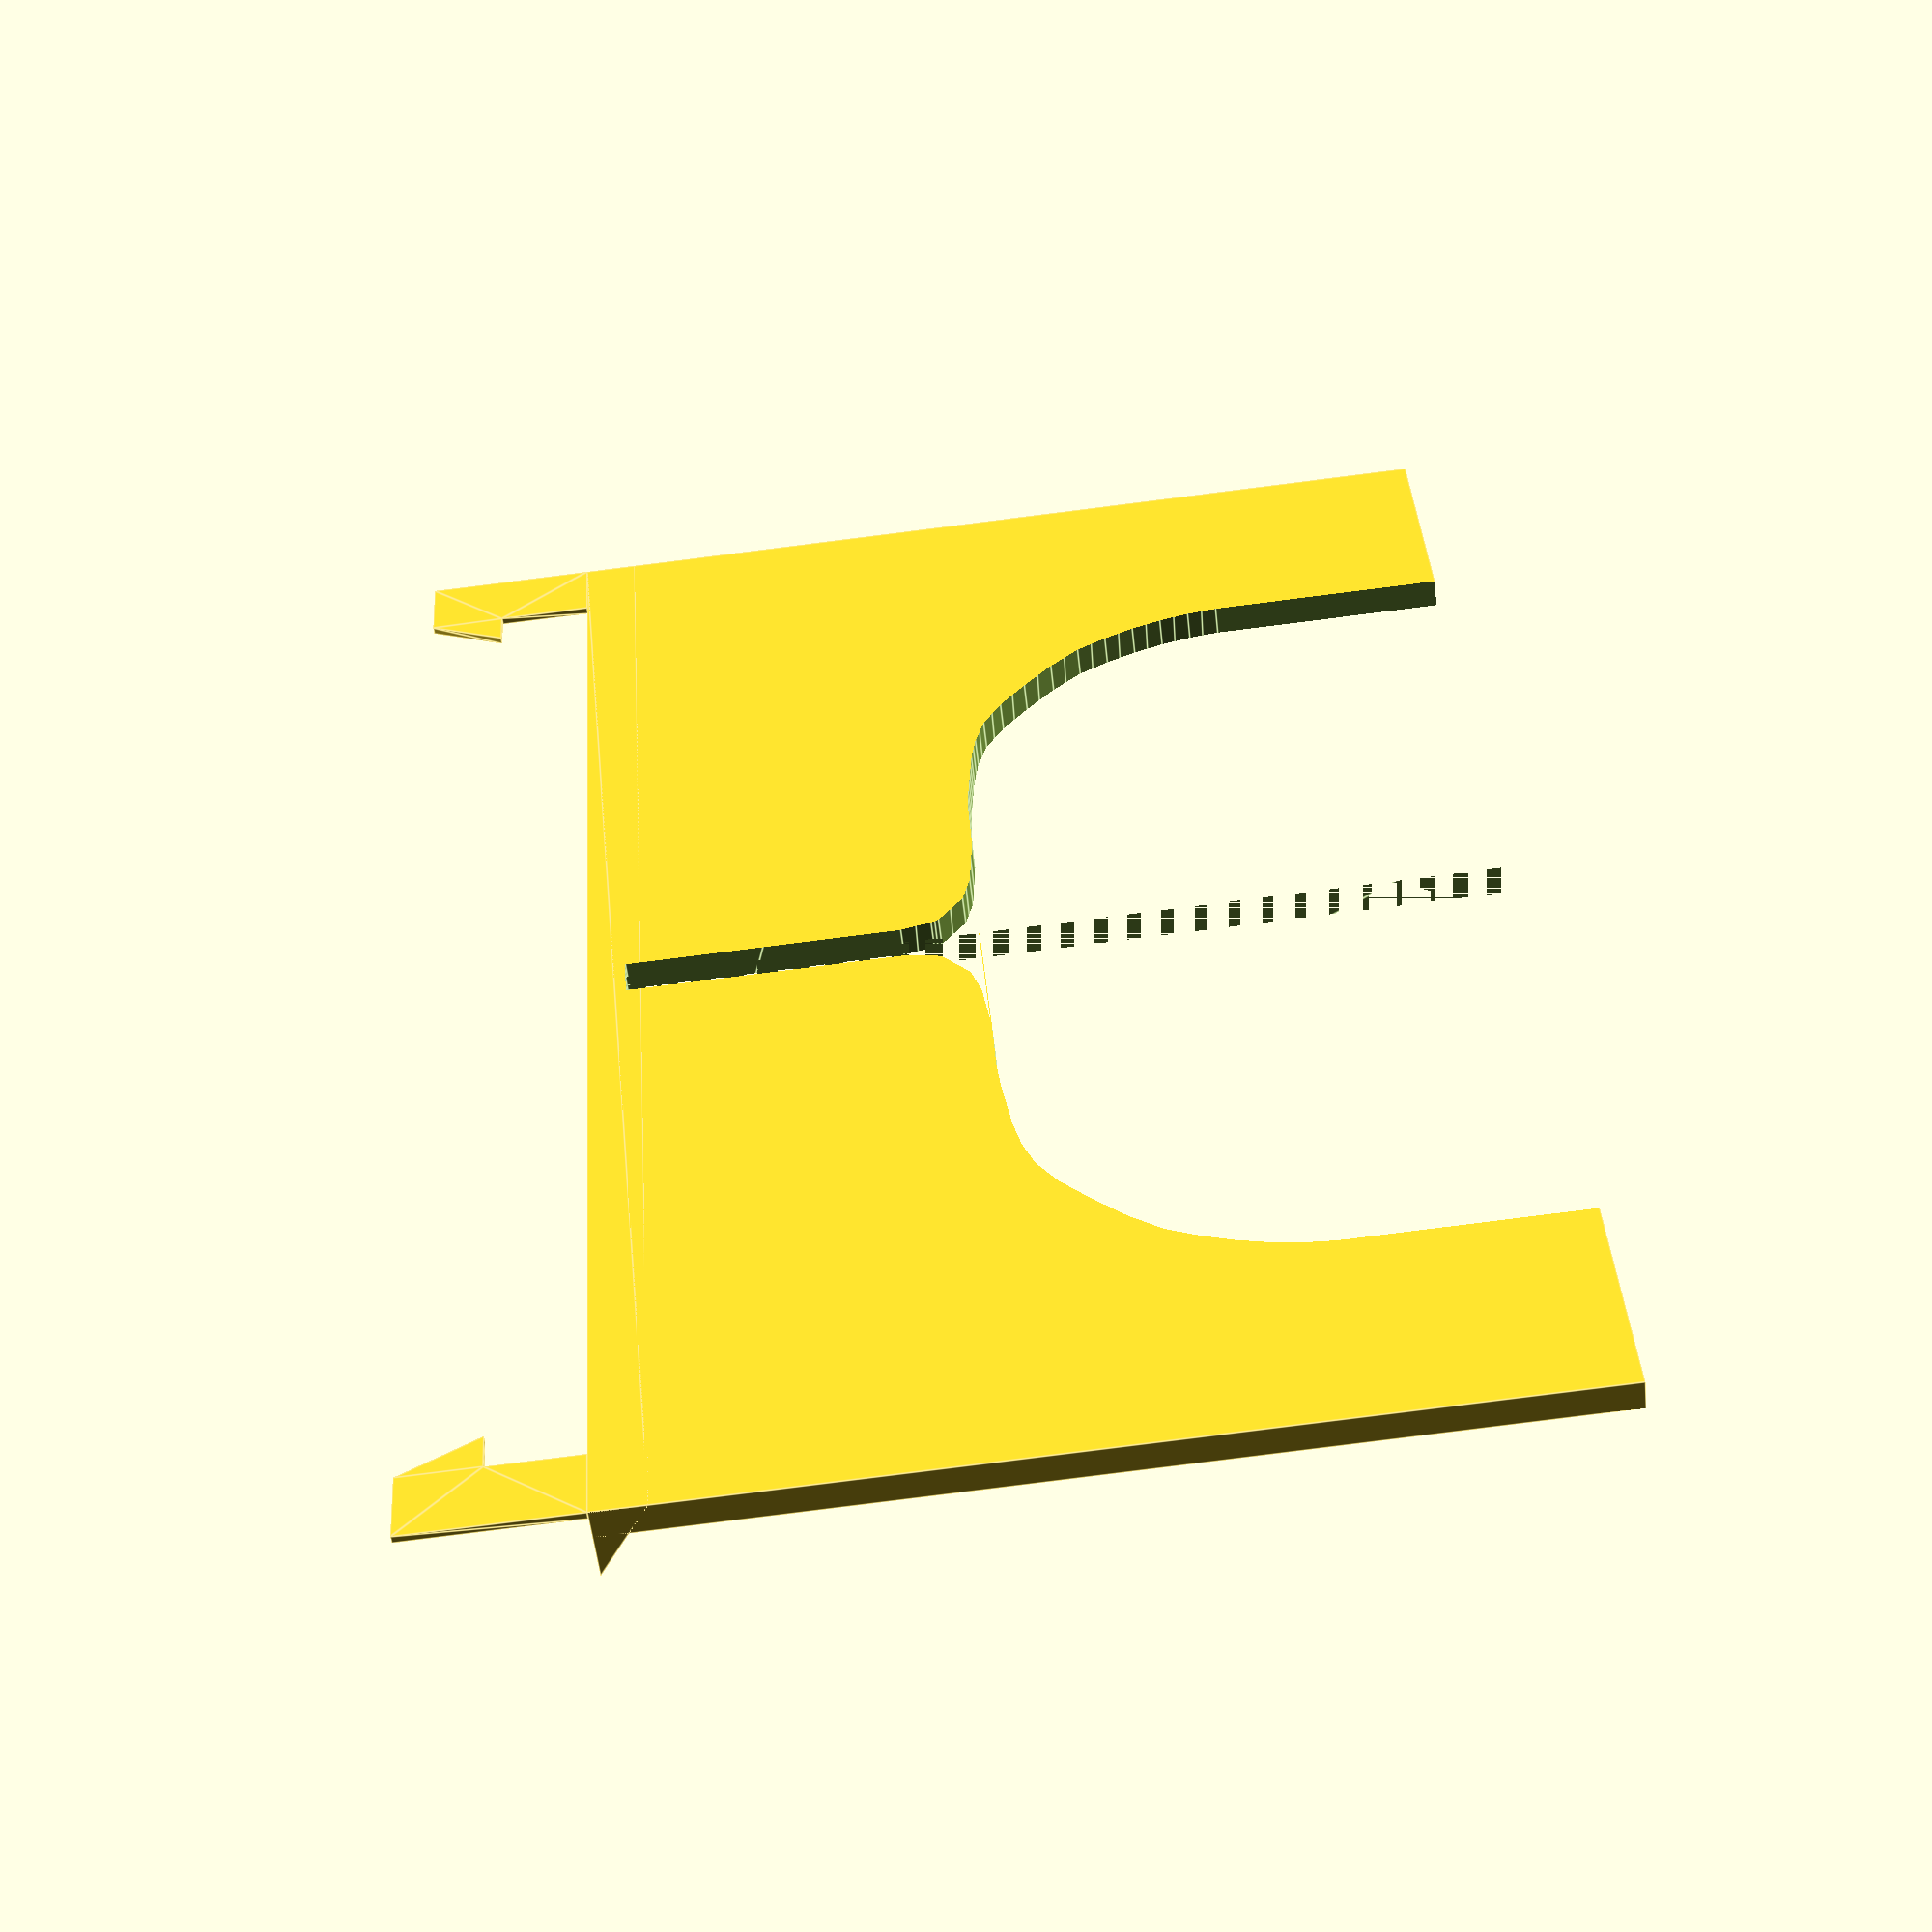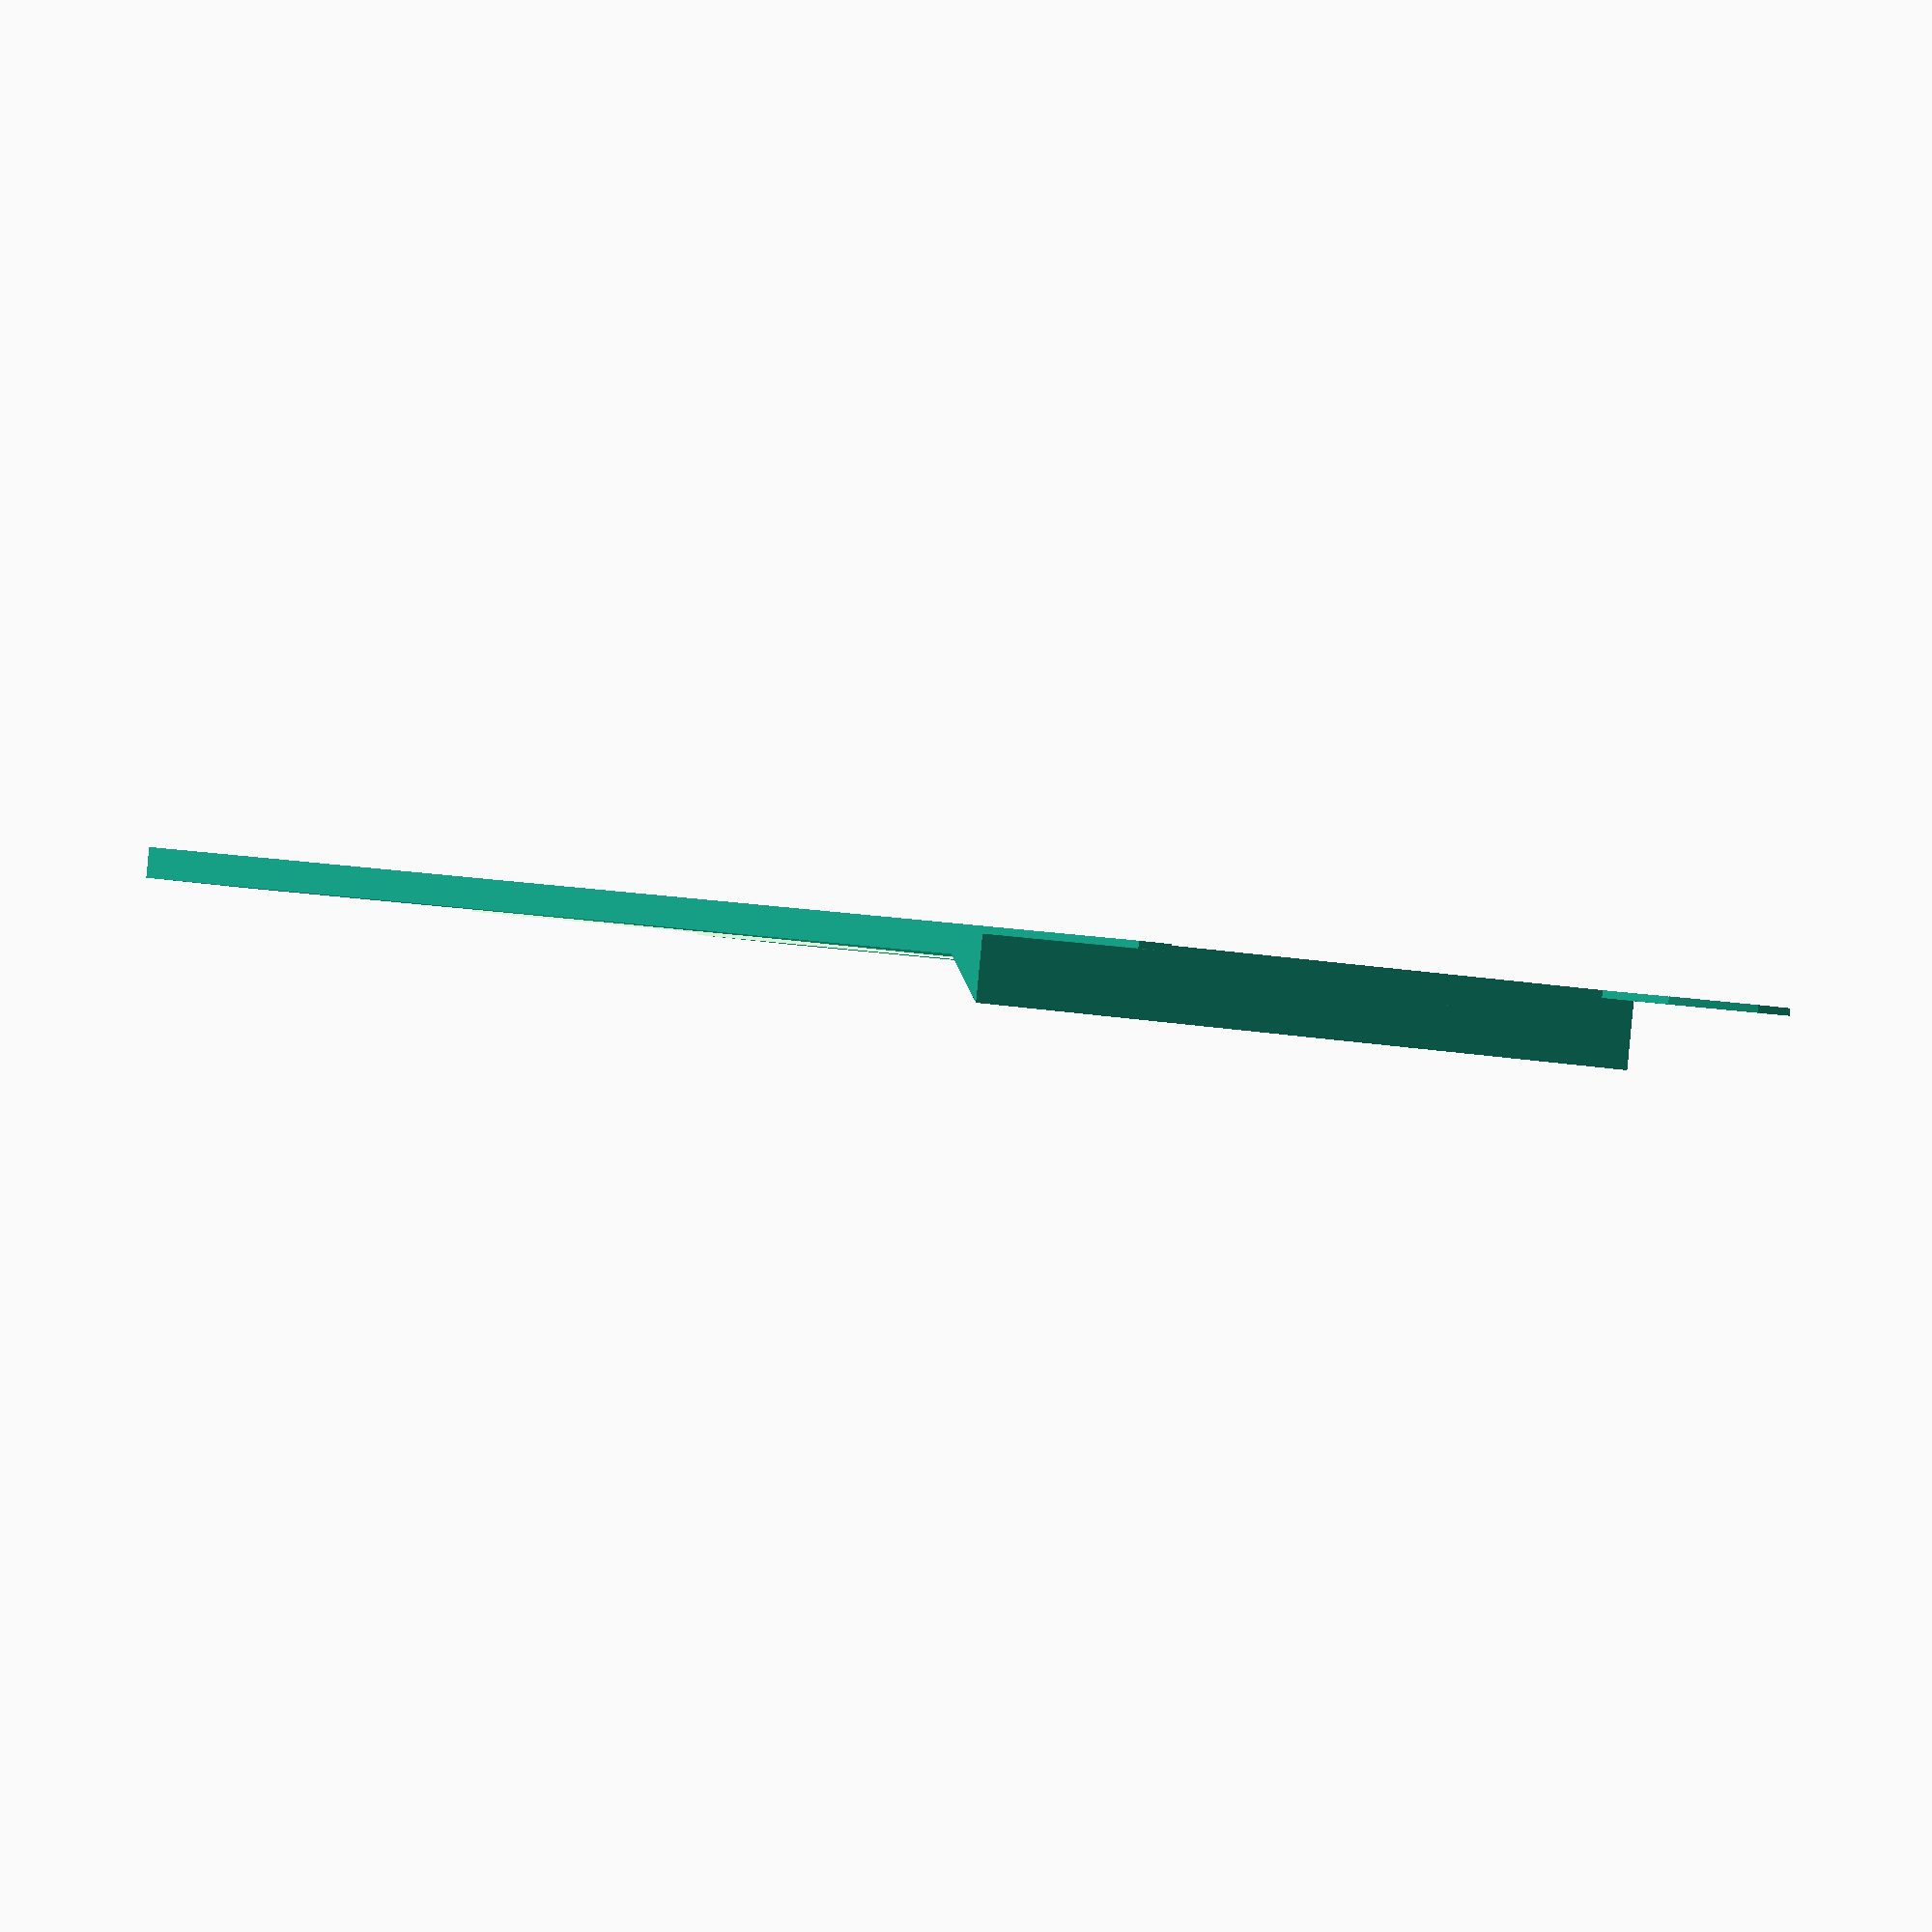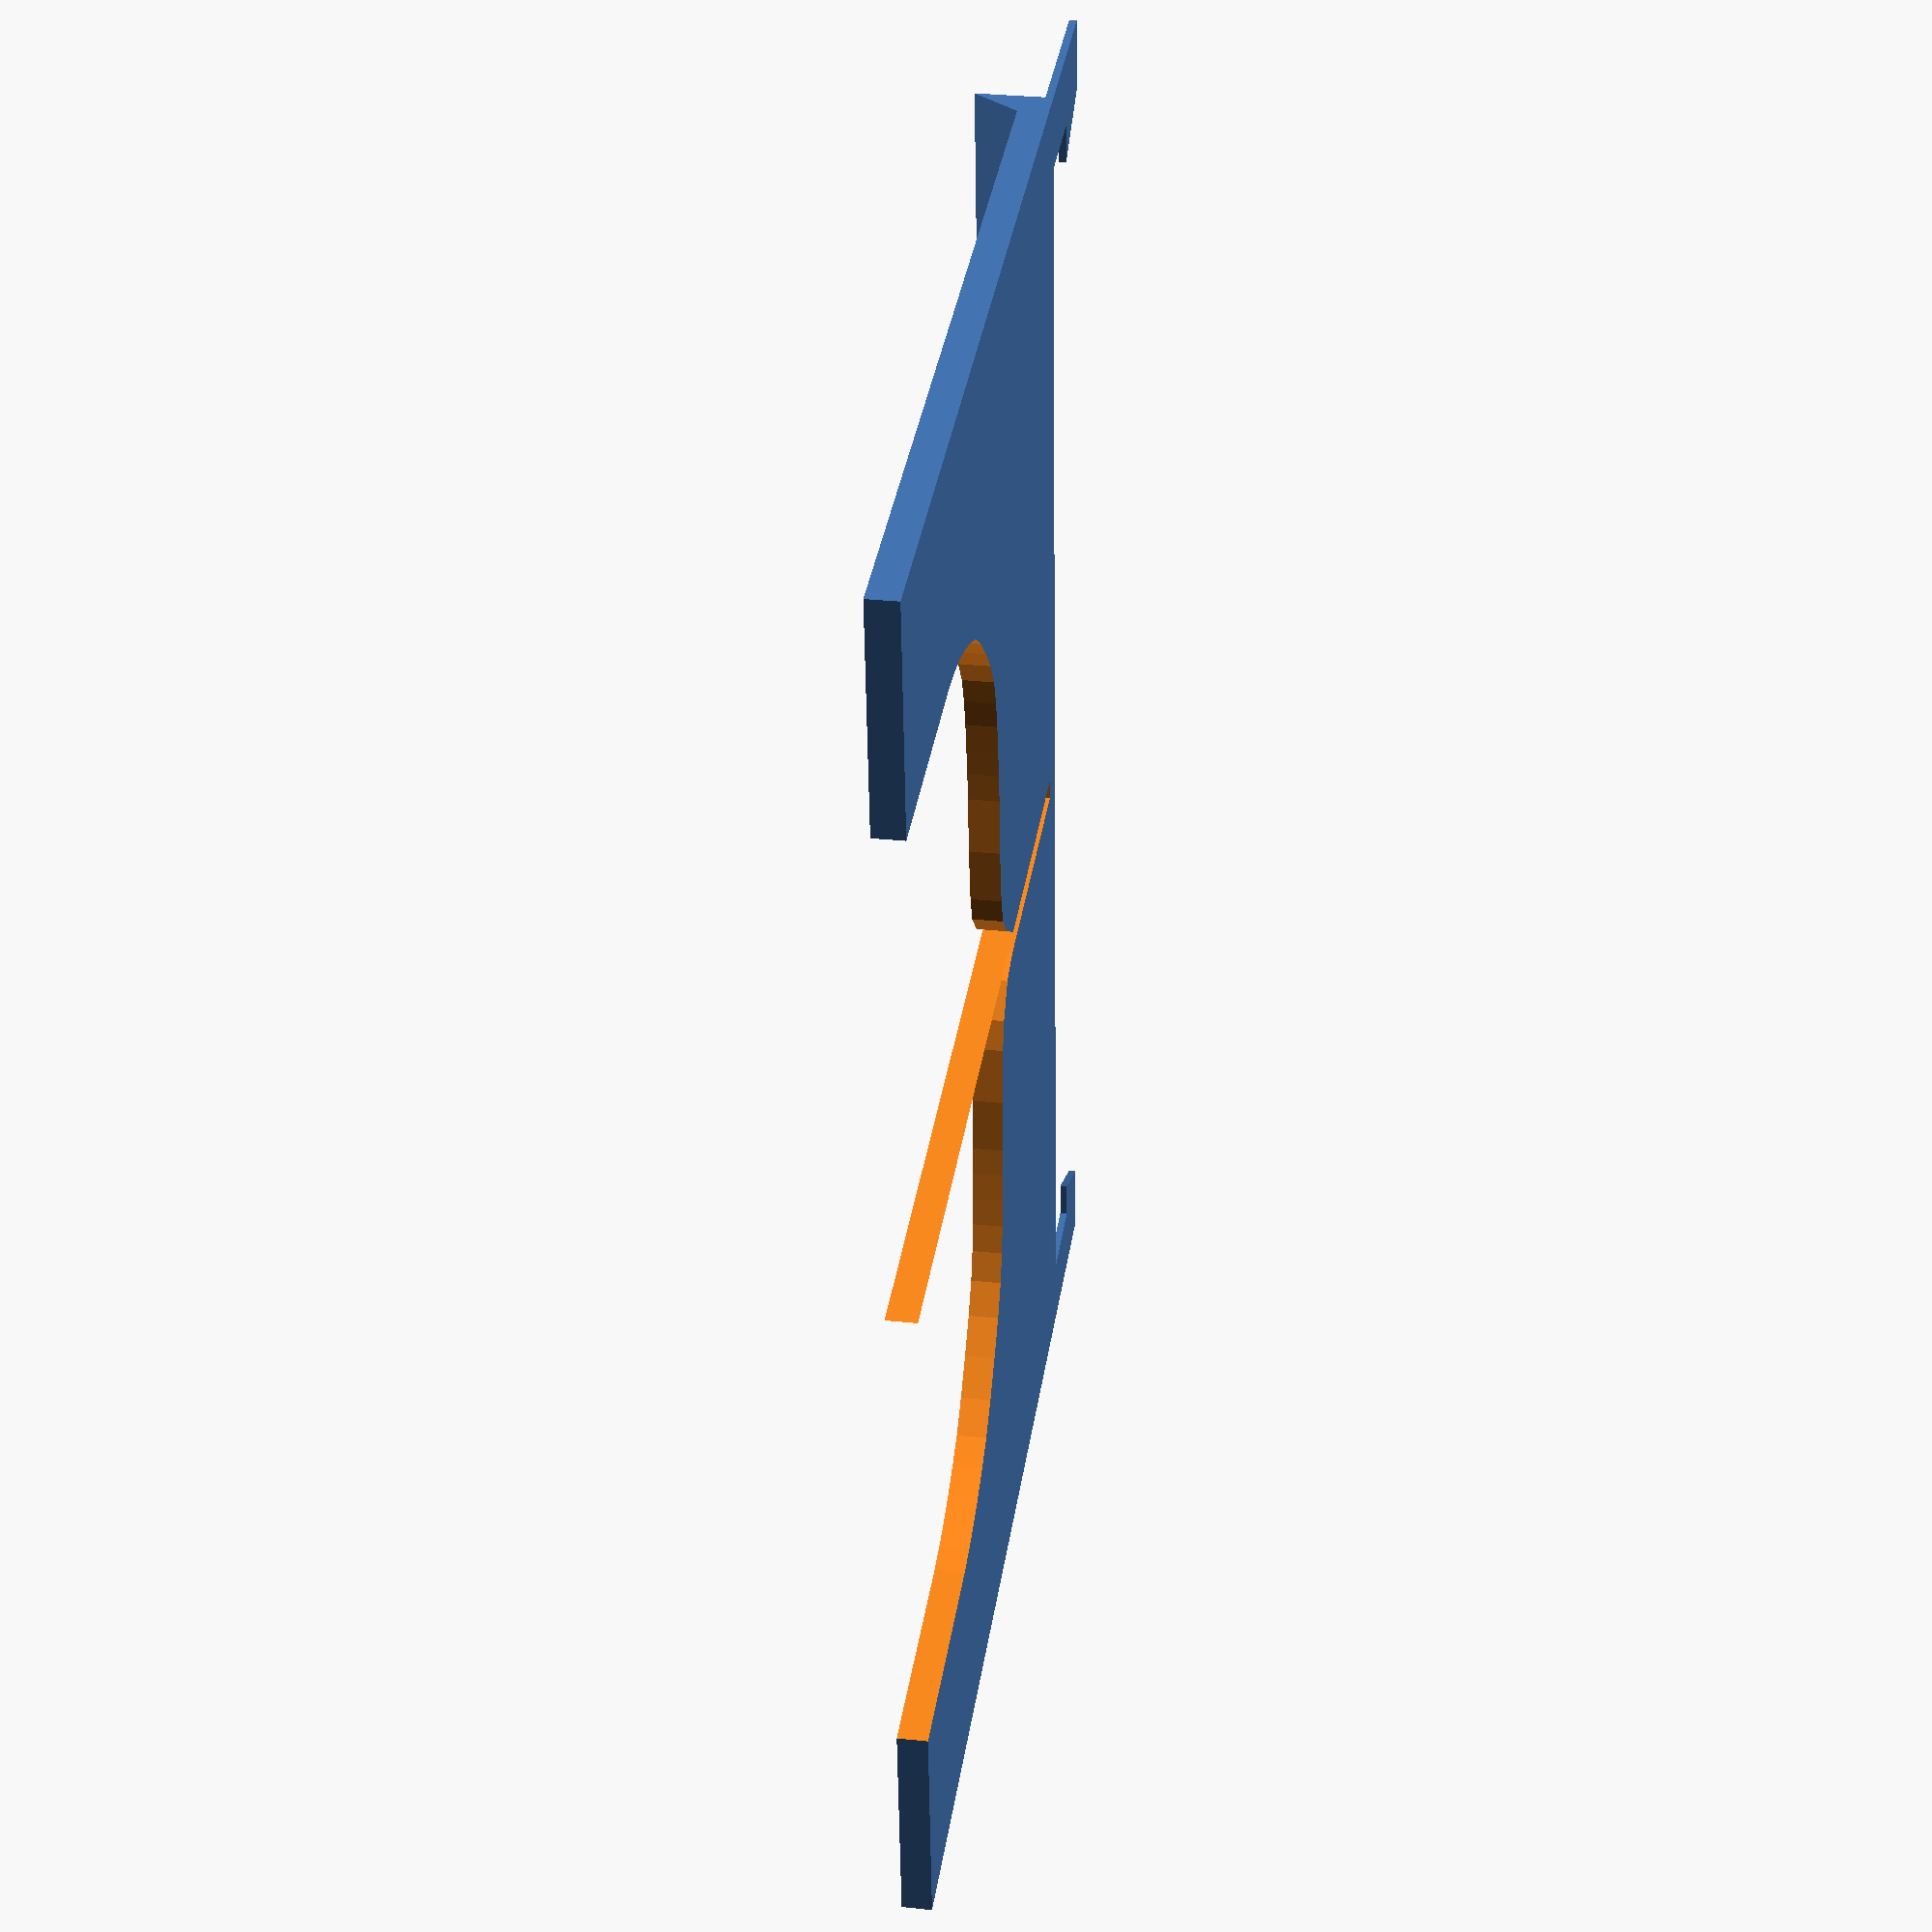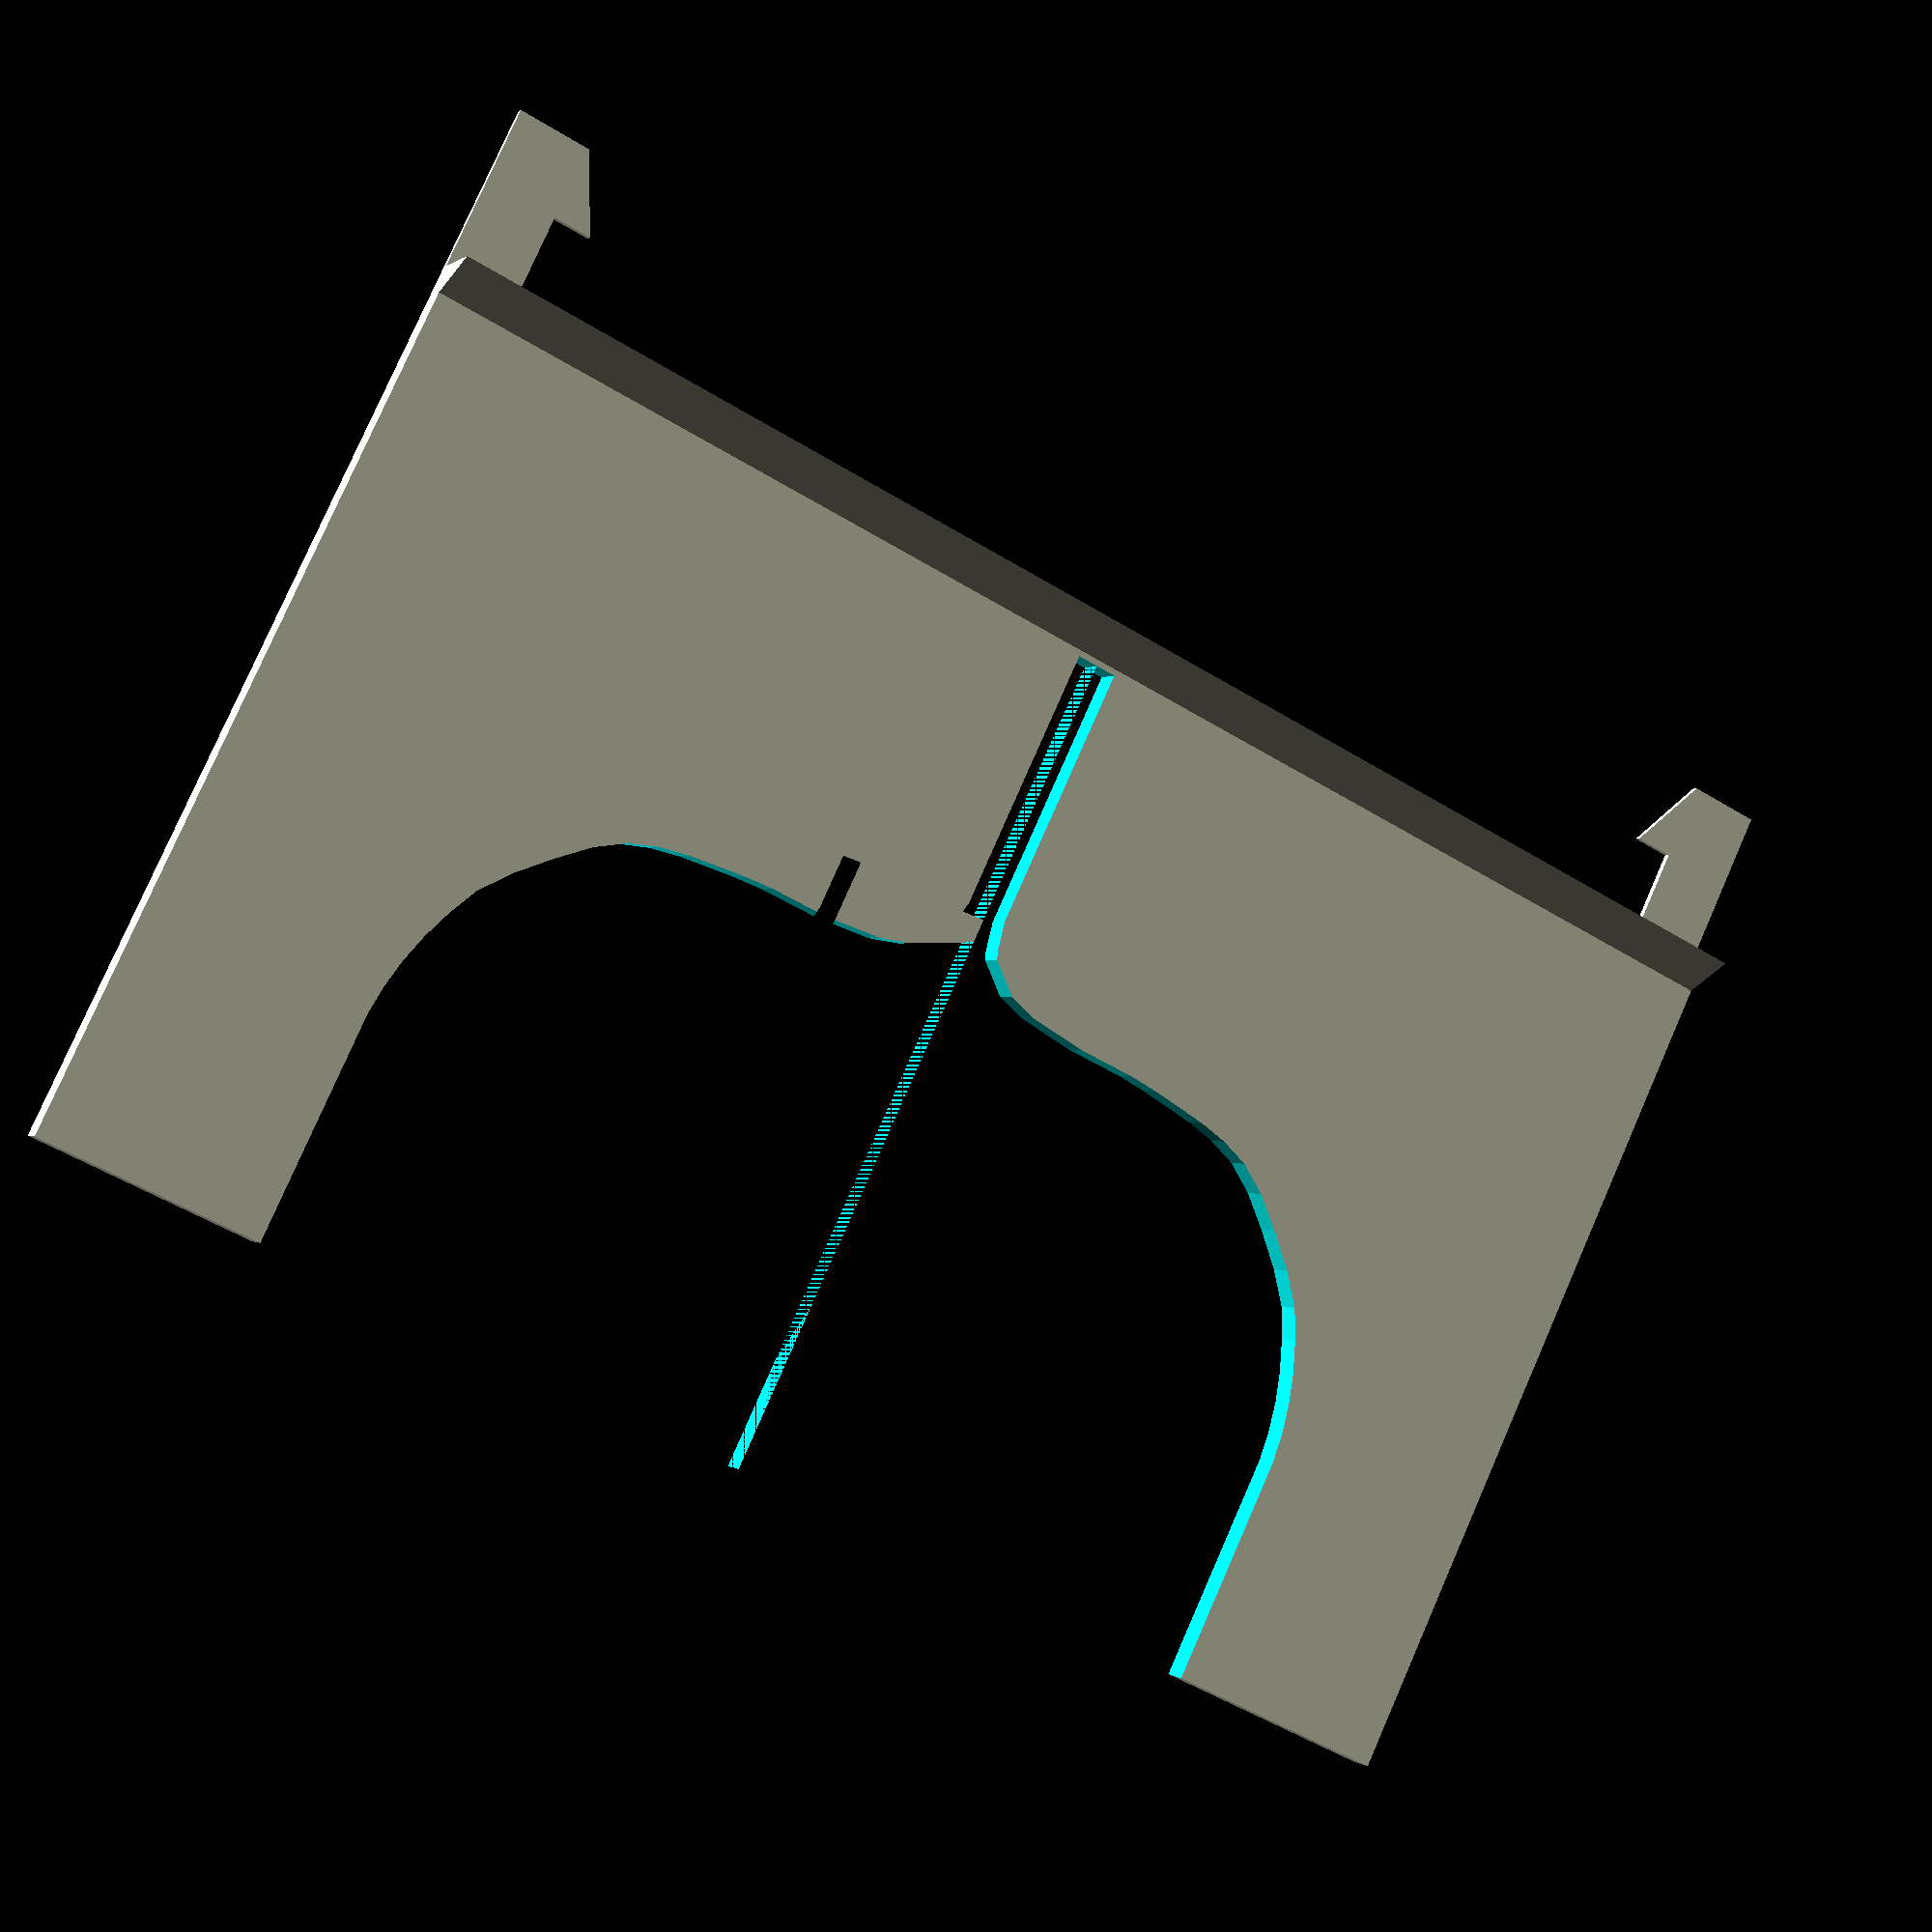
<openscad>
height = 120;
thickness = 4;

stabilizator = 10;
stabilizator_h = 7;

board_width = 180;
board_thickness = 12.0;
board_gap = 0.2;
board_holder_s = 10;
board_holder_t = 1;
board_overlap = 5;

// holder_front();
holder_back();

module holder_front() {
container_lift = 34;
  difference() {
    base();
    translate([0,container_lift,50]) rotate([180,0,0]) {
      cutout_front();
    }
  }
}

module holder_back() {
  container_lift = 5;
  difference() {
    base();
    translate([0,container_lift,50]) rotate([180,0,0]) {
      cutout_back();
    }
  }
}

module base() {
  w = board_width + 2*board_holder_s;
  translate([-w/2,0,0]) {
    cube([w, height, thickness]);
    stabilize_on_board(w);
    holder_flaps();
  }
}

module holder_flaps() {
  h = board_thickness + 2*board_gap;
  h2 = h + board_holder_s;
  w = board_width + 2*board_holder_s;
  a = board_holder_s - board_gap;
  b = board_holder_s + board_overlap;
  linear_extrude(board_holder_t) polygon([
    [0  ,0],
    [w , 0],
    [w , -h2],
    [w-board_holder_s, -h2],
    [w-b, -h],
    [w-a, -h],
    [w-a, 0],
    [a, 0],
    [a, -board_thickness],
    [b, -board_thickness],
    [a, -h2],
    [0, -h2],
  ]);
}

module stabilize_on_board(w) {
  translate([w,0,0]) rotate([0,-90,0]) linear_extrude(w) polygon([
    [0,0],
    [stabilizator,0],
    [0,stabilizator_h],
  ])
  cube([w, thickness, thickness+stabilizator]);
}

module board_with_gap() {
  d = 100;
  h = board_thickness + 2*board_gap;
  w = board_width+2*board_gap;
  translate([-w/2,-h,-d/2])
    cube([w, h, d]);
}

module cutout_front() {
  size = 4; //scale (mm per unit)
  w = 18;   //width at the end
  add_h = 20;   //additional height
  h = 11.8;
  d = 100;
  ps = [
    [-add_h,0],
    [0, 0],
    [1, 0.13],
    [2, 0.5],
    [3, 1.05],
    [4, 1.86],
    [5, 2.7],
    [6, 3.8],
    [7, 5.2],
    [8, 6.8],
    [9.2, 9],
    [9.75, 10],
    [10.2, 11],
    [10.6, 12],
    [10.9, 13],
    [11.2, 14],
    [11.5, 15],
    [11.6, 16],
    [11.8, 17],
    [11.8, 18],
    [-add_h,w],
  ];

  scale([size,size]) {
    translate([w,-h],0) rotate([0,0,90]) linear_extrude(d) polygon(points = ps);
    translate([-w,-h,d]) rotate([180,0,90]) linear_extrude(d) polygon(points = ps);
  }
}

module cutout_back() {
  size = 4;
  w = 17.3;   //width at the end
  add_h = 50; //additional height
  h = 11.8;
  d = 100;
  ps = [
    [ 0,   0],
    [ 0,   0.7],
    [ 9,   0.7],
    [10,   0.9],
    [10.25, 1],
    [11.1, 2],
    [11.4, 3],
    [11.5, 4],
    [11.6, 5],
    [11.6, 6],
    [11.6, 7],
    [11.67, 8],
    [11.78, 9],
    [11.9, 10],
    [12.1, 11],
    [12.45, 12],
    [13.1, 13],
    [14.0, 14],
    [15.0, 15],
    [16,   15.8],
    [17,   16.3],
    [18,   16.7],
    [19,   17.0],
    [20,   17.2],
    [21,   17.3],
    [add_h,w],
    [add_h,0],
  ];
  scale([size,size]) {
    rotate([0,0,-90]) linear_extrude(d) polygon(points = ps);
    translate([0,0,d])rotate([180,0,-90]) linear_extrude(d) polygon(points = ps);
  }
}
</openscad>
<views>
elev=53.0 azim=273.6 roll=186.2 proj=p view=edges
elev=90.2 azim=64.9 roll=174.5 proj=o view=solid
elev=328.5 azim=94.8 roll=98.6 proj=p view=wireframe
elev=0.1 azim=205.8 roll=337.2 proj=p view=solid
</views>
